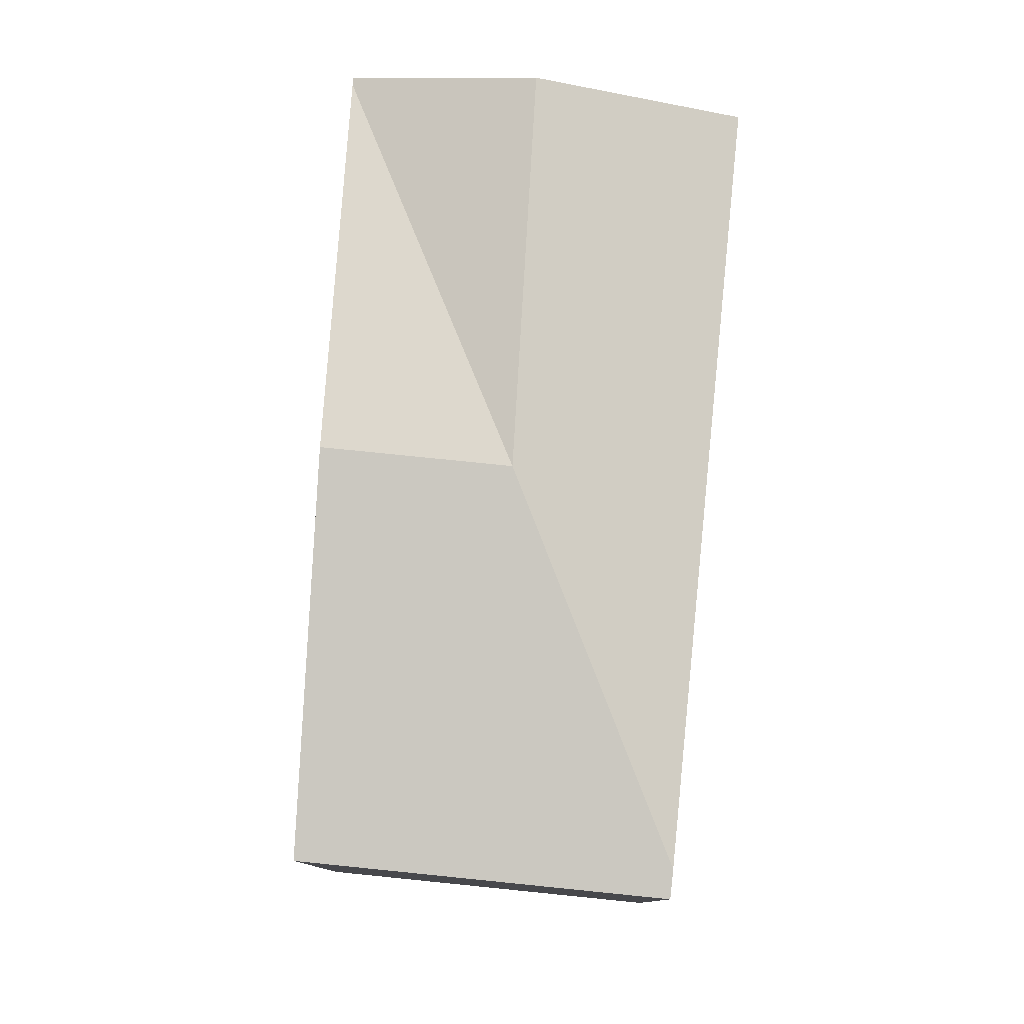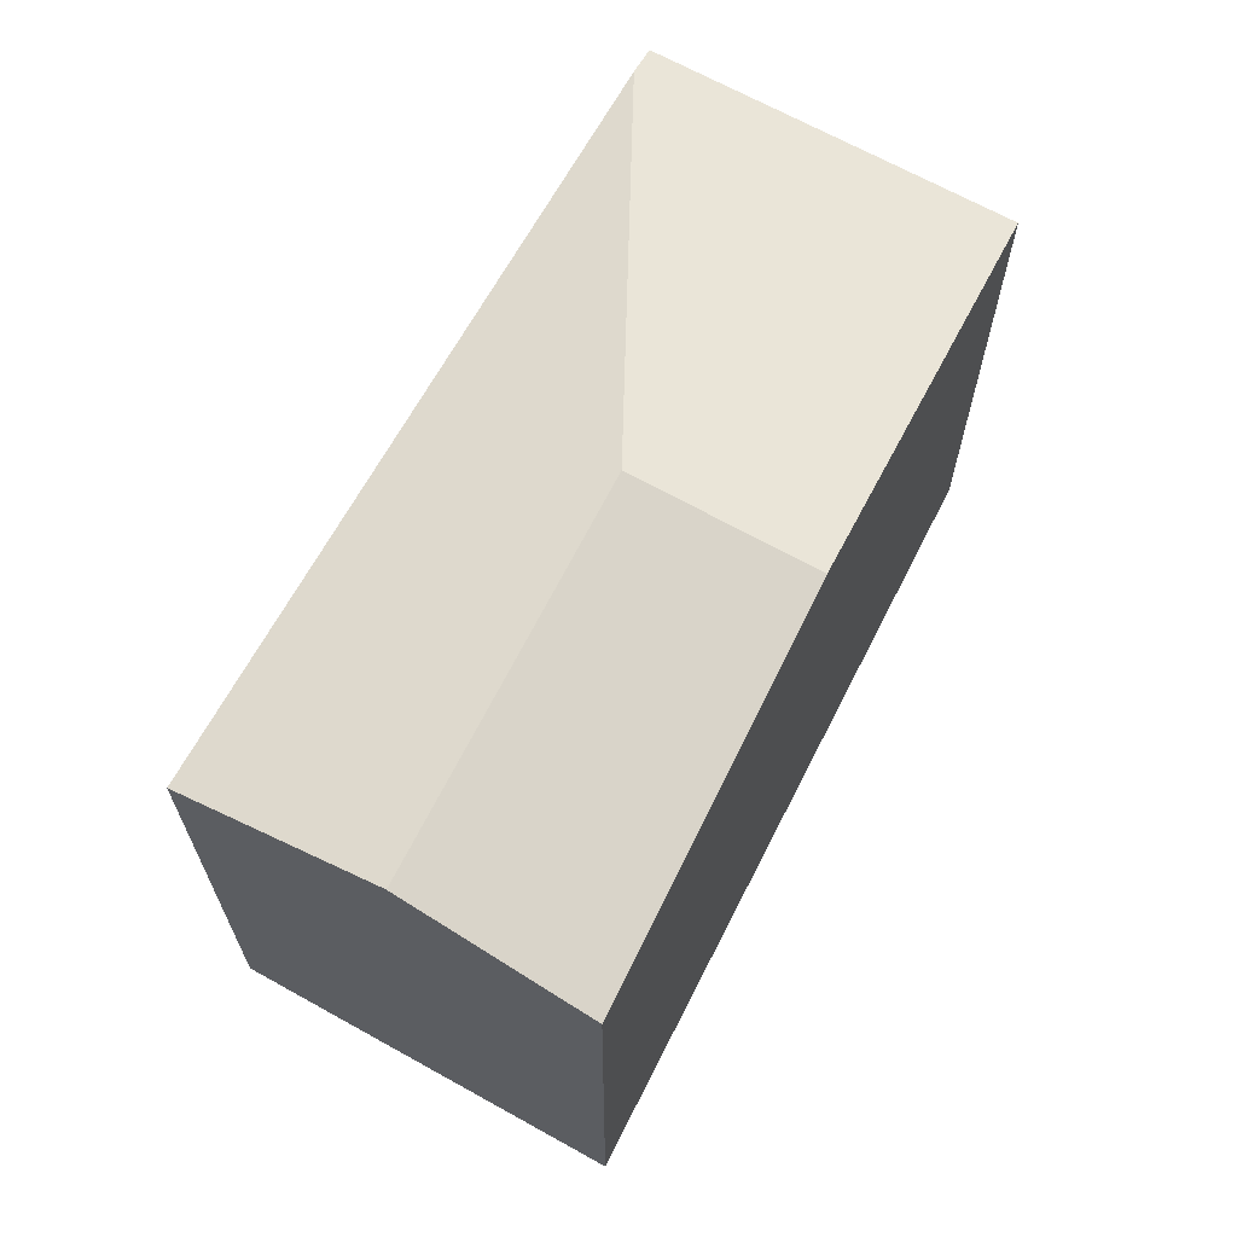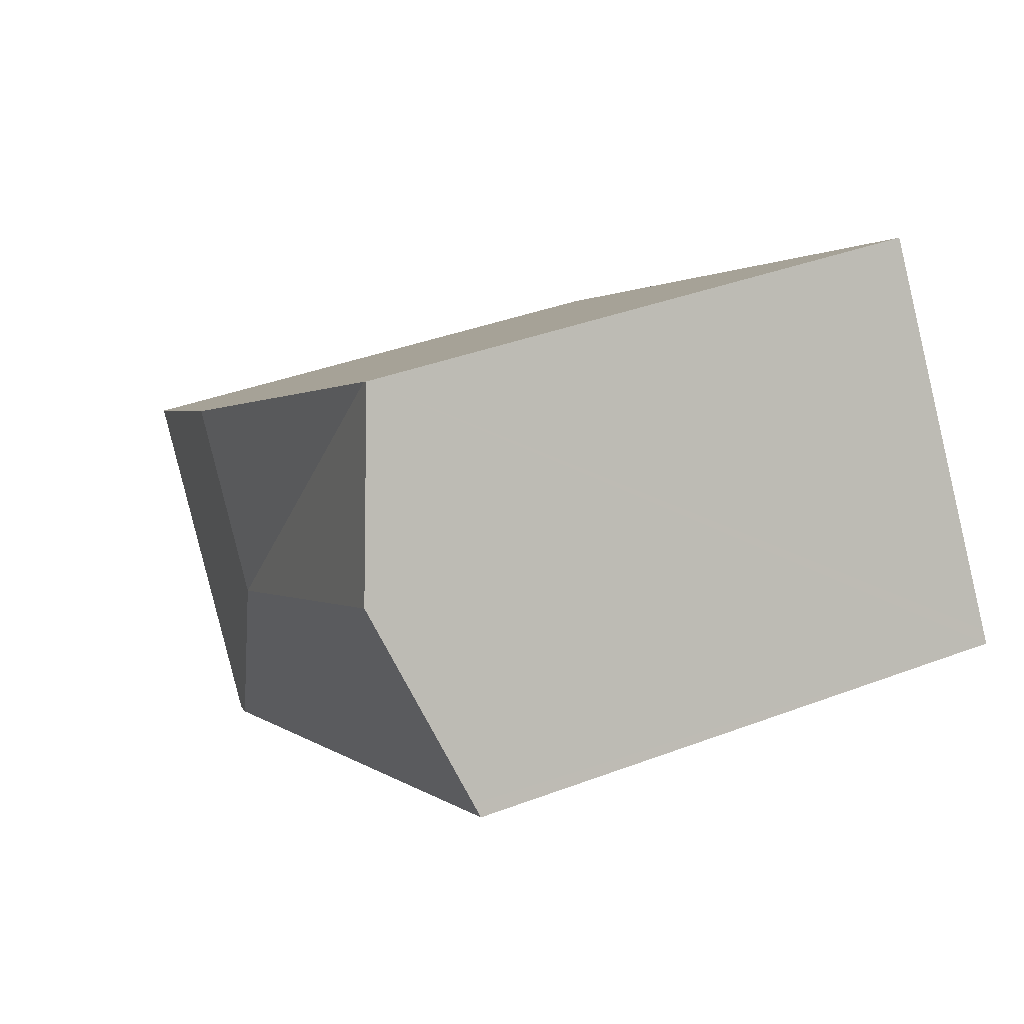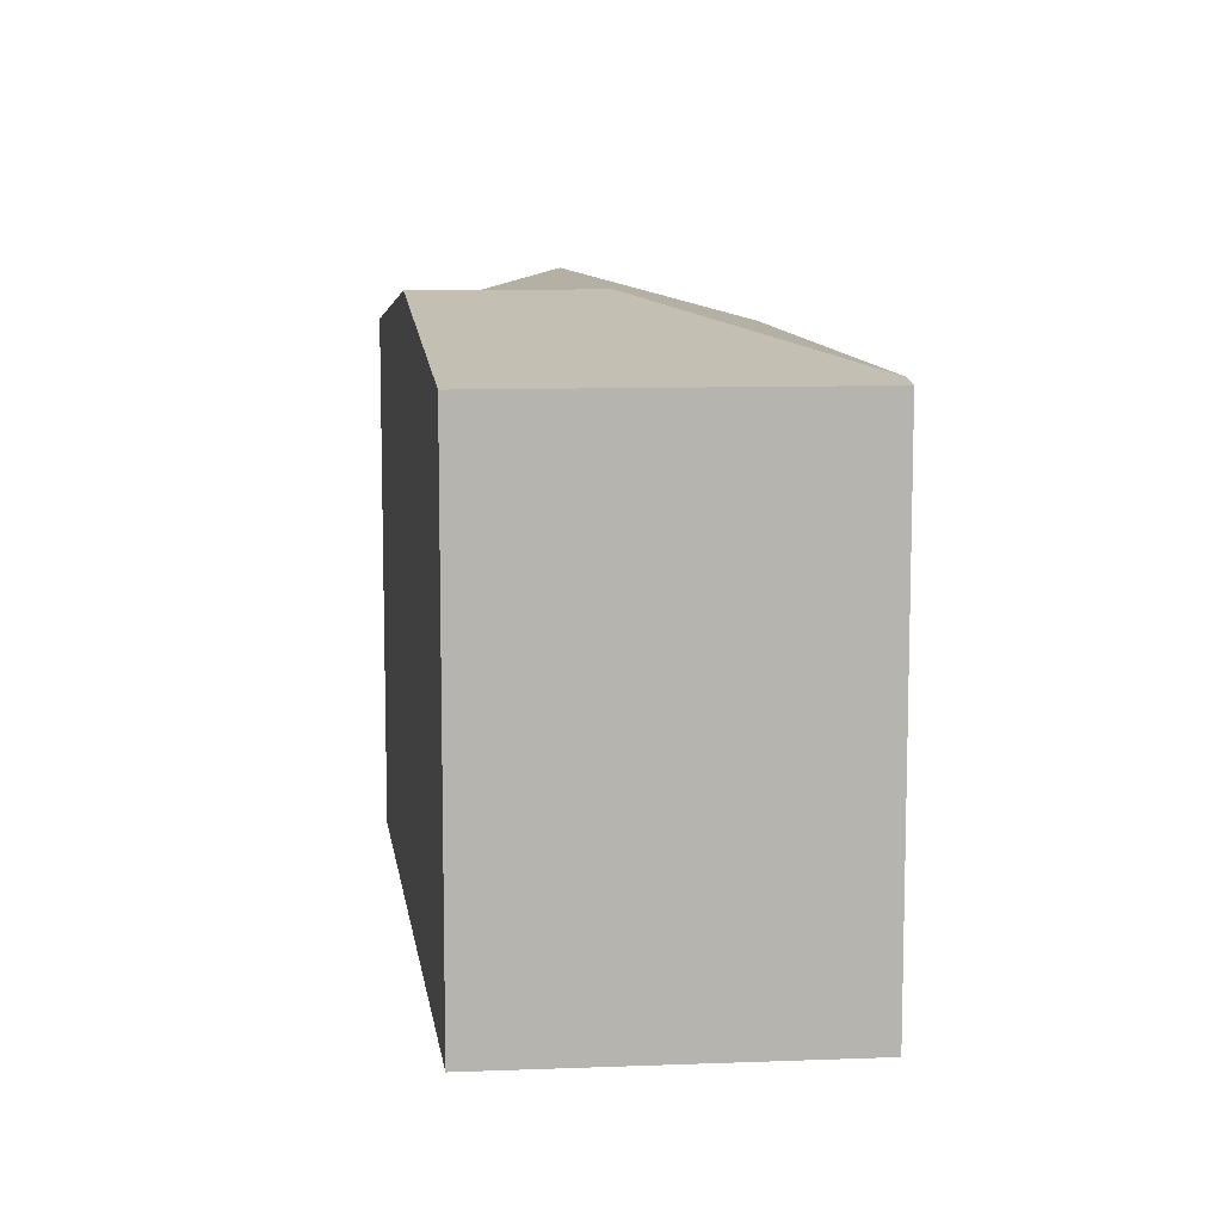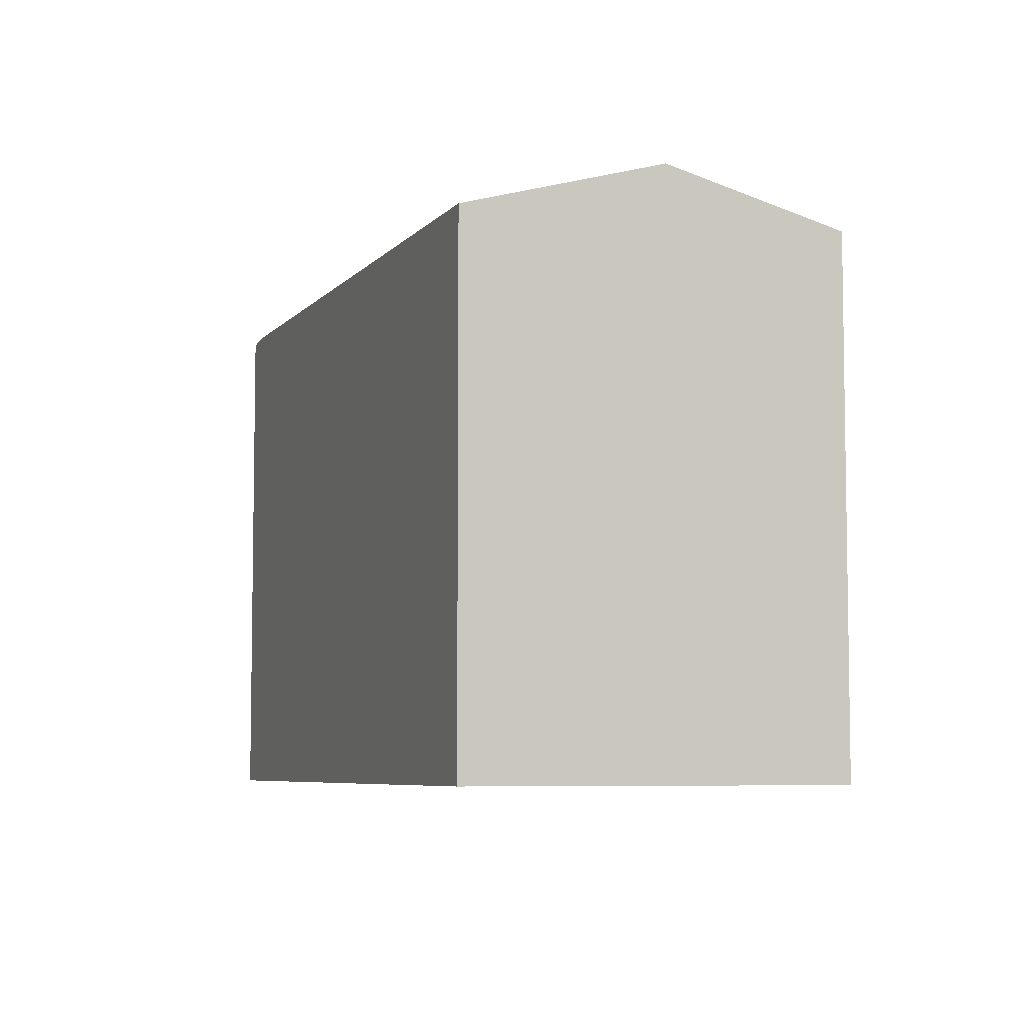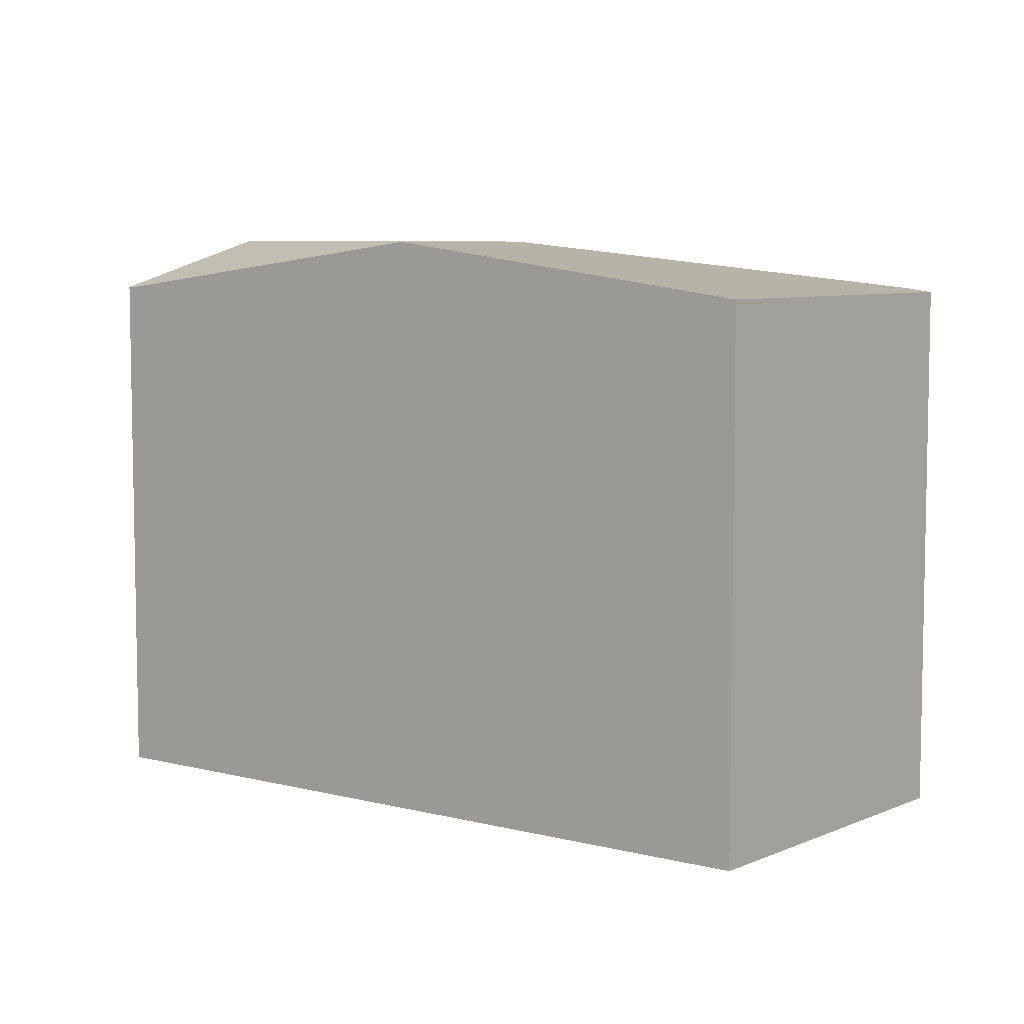
<metadata>
{"format":"obj","ext":"obj","renderer":"f3d","projection":"perspective","resolution":1024,"background":"white","views":[{"elev":79.9,"azim":128.2,"up":"+Y"},{"elev":67.3,"azim":-28.4,"up":"+Y"},{"elev":38.1,"azim":-115.7,"up":"+Z"},{"elev":10.0,"azim":116.8,"up":"+Y"},{"elev":-6.3,"azim":-77.5,"up":"+Y"},{"elev":6.9,"azim":71.6,"up":"+Y"}]}
</metadata>
<code>
v  10.1 8.115 -6.418
v  8.127 8.899 1.634
v  13.05 8.115 -1.779
v  6.606 8.899 -0.759
v  9.732 8.172 -6.185
v  3.296 8.129 4.986
v  4.356 8.102 -2.768
v  1.687 8.899 2.654
v  0.112 8.102 0.176
v  0 8.045 4.926e-16
v  3.208 8.129 5.047
v  3.208 -3.09e-16 5.047
v  3.296 -3.053e-16 4.986
v  8.127 -1.001e-16 1.634
v  13.05 1.089e-16 -1.779
v  10.1 3.93e-16 -6.418
v  9.732 3.787e-16 -6.185
v  4.356 1.695e-16 -2.768
v  0 0 0
v  0.112 -1.078e-17 0.176
v  1.687 -1.625e-16 2.654
g defaultobject
f 1 2 3
f 2 1 4
f 4 1 5
f 4 6 2
f 7 4 5
f 4 7 8
f 8 7 9
f 9 7 10
f 6 8 11
f 8 6 4
f 12 6 11
f 6 12 2
f 2 12 3
f 3 12 13
f 3 13 14
f 3 14 15
f 15 1 3
f 1 15 16
f 16 5 1
f 5 16 7
f 7 16 10
f 10 16 17
f 10 17 18
f 10 18 19
f 19 9 10
f 9 19 8
f 8 19 11
f 11 19 20
f 11 20 21
f 11 21 12
f 14 16 15
f 16 14 17
f 17 14 18
f 18 14 13
f 18 13 19
f 19 13 20
f 20 13 12
f 20 12 21

</code>
